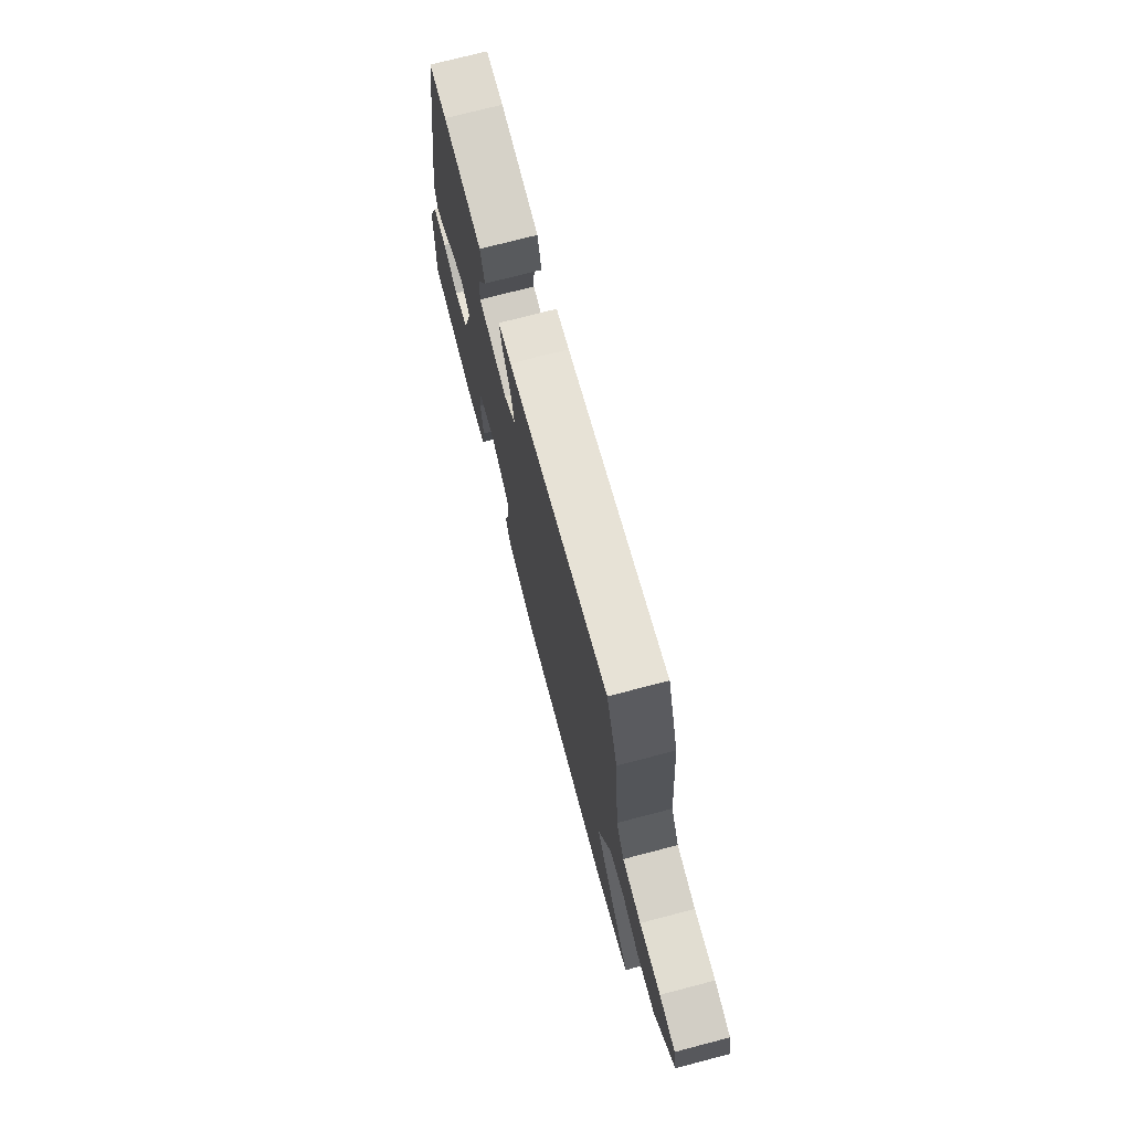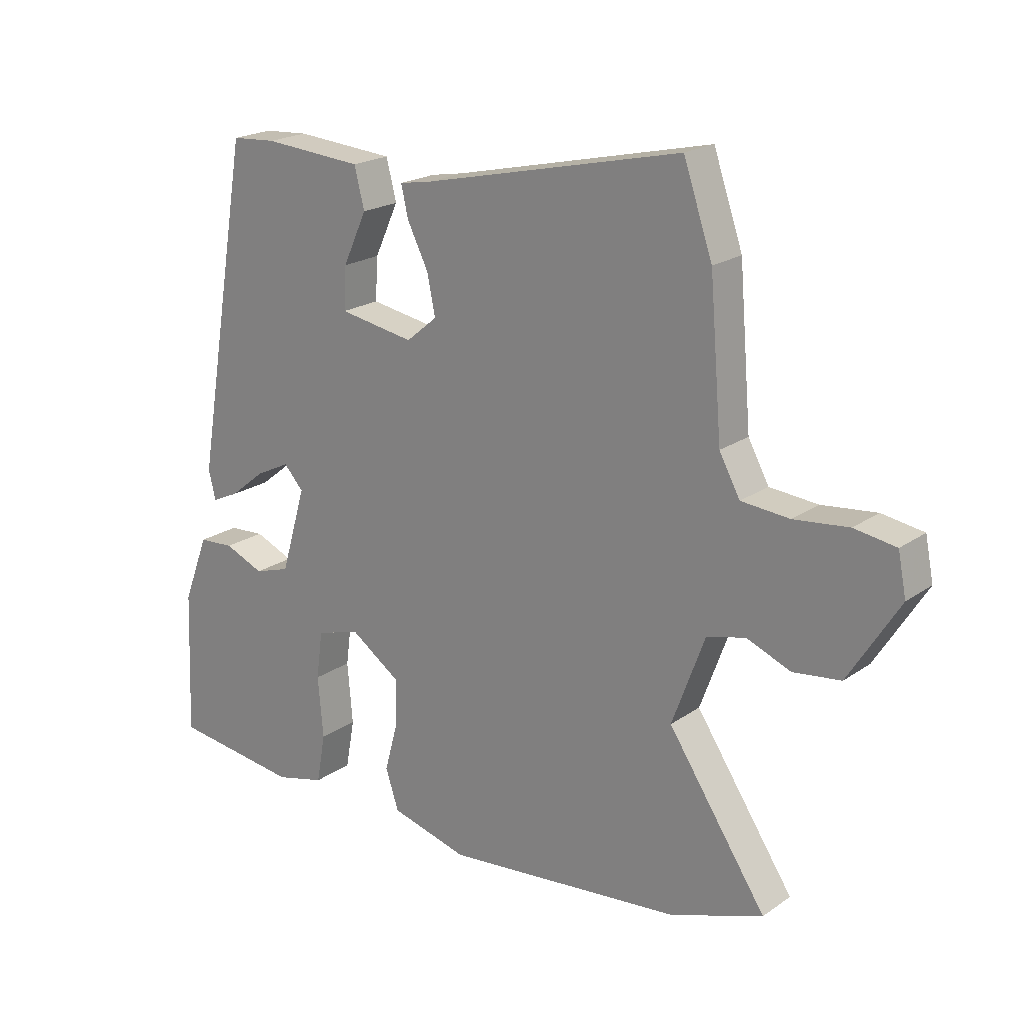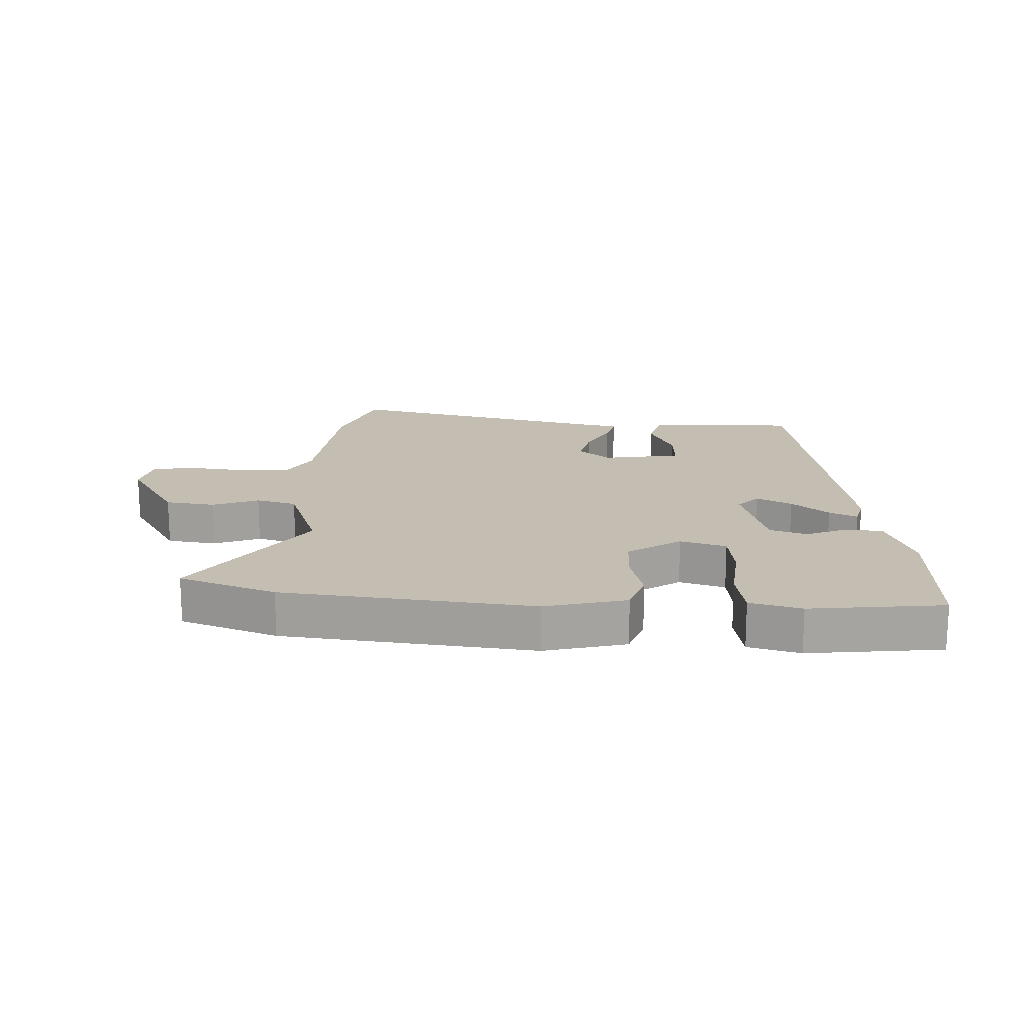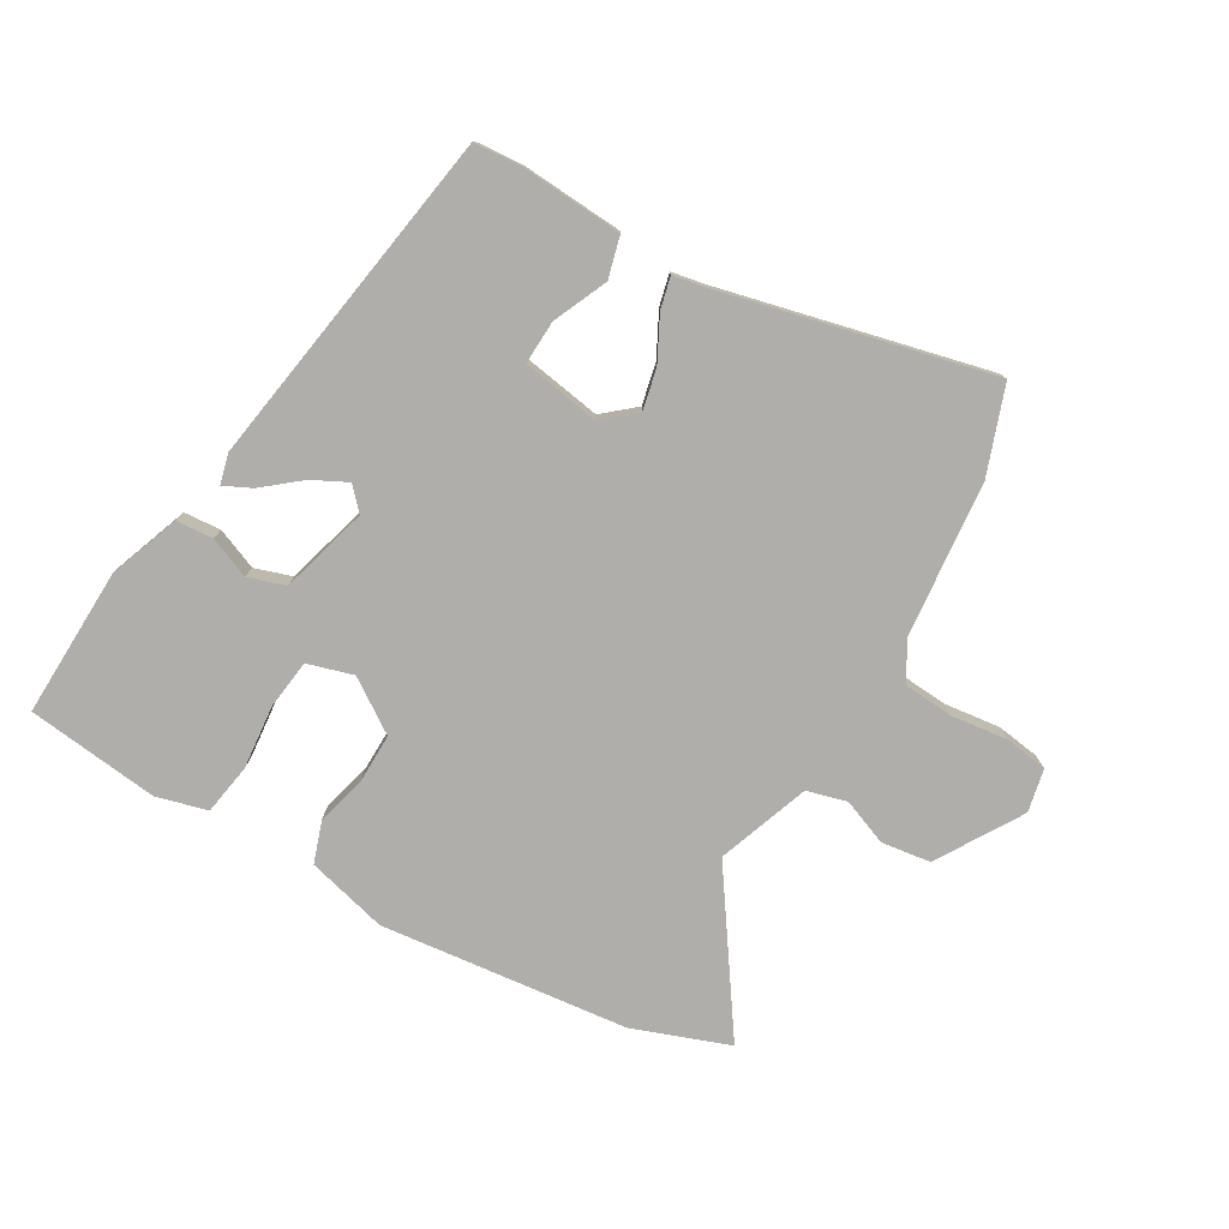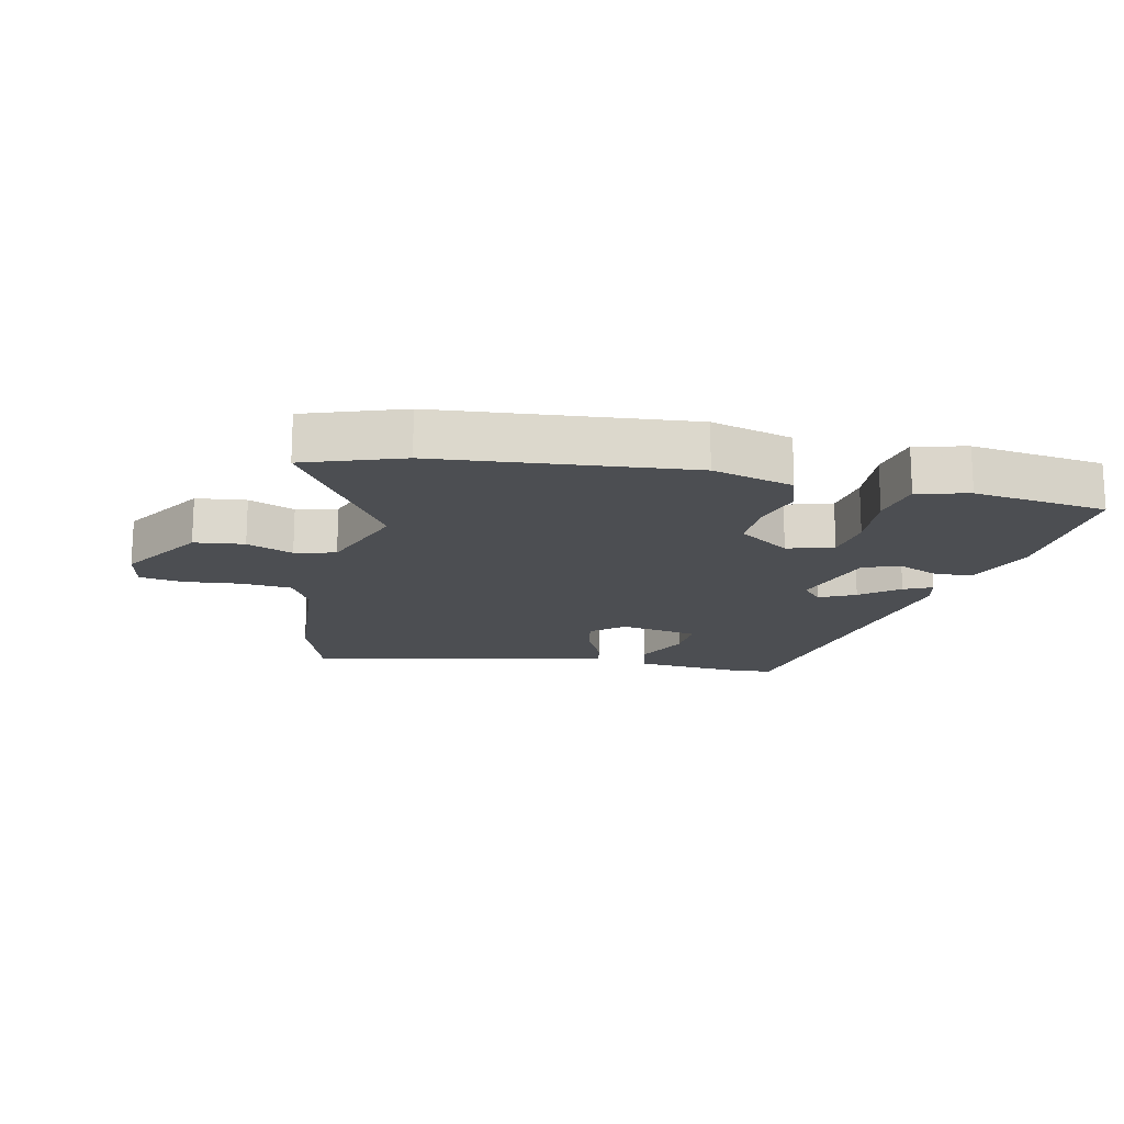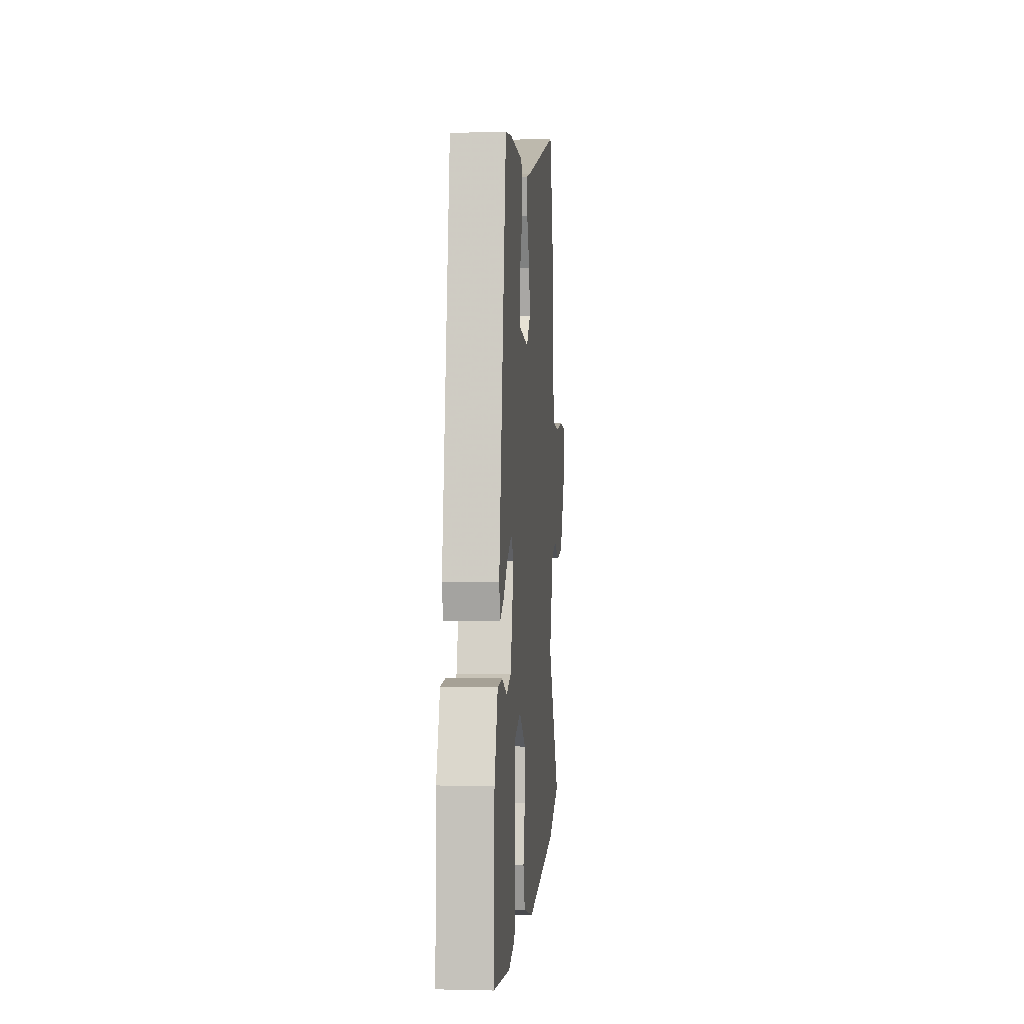
<metadata>
{"format":"obj","ext":"obj","renderer":"f3d","projection":"perspective","resolution":1024,"background":"white","views":[{"elev":74.1,"azim":75.4,"up":"+Z"},{"elev":20.5,"azim":38.9,"up":"+Z"},{"elev":17.2,"azim":-176.8,"up":"+Y"},{"elev":-77.9,"azim":-29.5,"up":"+Y"},{"elev":-16.7,"azim":167.2,"up":"+Y"},{"elev":2.5,"azim":-85.2,"up":"+Z"}]}
</metadata>
<code>
v 0.631 0.07 -0.454
v 0.475 0.07 -0.509
v 0.073 0.07 -0.549
v -0.057 0.07 -0.514
v -0.079 0.07 -0.447
v -0.057 0.07 -0.365
v -0.055 0.07 -0.286
v -0.139 0.07 -0.228
v -0.213 0.07 -0.249
v -0.224 0.07 -0.33
v -0.215 0.07 -0.433
v -0.23 0.07 -0.516
v -0.313 0.07 -0.537
v -0.527 0.07 -0.51
v -0.517 0.07 -0.267
v -0.474 0.07 -0.154
v -0.414 0.07 -0.15
v -0.348 0.07 -0.178
v -0.288 0.07 -0.159
v -0.246 0.07 -0.016
v -0.279 0.07 0.02
v -0.336 0.07 -0.008
v -0.396 0.07 -0.056
v -0.441 0.07 -0.077
v -0.453 0.07 -0.028
v -0.359 0.07 0.525
v -0.284 0.07 0.53
v -0.117 0.07 0.517
v -0.1 0.07 0.45
v -0.14 0.07 0.363
v -0.144 0.07 0.292
v -0.018 0.07 0.27
v 0.034 0.07 0.313
v 0.02 0.07 0.38
v -0.015 0.07 0.45
v -0.027 0.07 0.502
v 0.029 0.07 0.512
v 0.462 0.07 0.61
v 0.511 0.07 0.468
v 0.532 0.07 0.219
v 0.567 0.07 0.155
v 0.648 0.07 0.148
v 0.74 0.07 0.158
v 0.81 0.07 0.147
v 0.824 0.07 0.077
v 0.739 0.07 -0.059
v 0.659 0.07 -0.069
v 0.585 0.07 -0.039
v 0.52 0.07 -0.056
v 0.465 0.07 -0.205
v 0.631 0 -0.454
v 0.475 0 -0.509
v 0.073 0 -0.549
v -0.057 0 -0.514
v -0.079 0 -0.447
v -0.057 0 -0.365
v -0.055 0 -0.286
v -0.139 0 -0.228
v -0.213 0 -0.249
v -0.224 0 -0.33
v -0.215 0 -0.433
v -0.23 0 -0.516
v -0.313 0 -0.537
v -0.527 0 -0.51
v -0.517 0 -0.267
v -0.474 0 -0.154
v -0.414 0 -0.15
v -0.348 0 -0.178
v -0.288 0 -0.159
v -0.246 0 -0.016
v -0.279 0 0.02
v -0.336 0 -0.008
v -0.396 0 -0.056
v -0.441 0 -0.077
v -0.453 0 -0.028
v -0.359 0 0.525
v -0.284 0 0.53
v -0.117 0 0.517
v -0.1 0 0.45
v -0.14 0 0.363
v -0.144 0 0.292
v -0.018 0 0.27
v 0.034 0 0.313
v 0.02 0 0.38
v -0.015 0 0.45
v -0.027 0 0.502
v 0.029 0 0.512
v 0.462 0 0.61
v 0.511 0 0.468
v 0.532 0 0.219
v 0.567 0 0.155
v 0.648 0 0.148
v 0.74 0 0.158
v 0.81 0 0.147
v 0.824 0 0.077
v 0.739 0 -0.059
v 0.659 0 -0.069
v 0.585 0 -0.039
v 0.52 0 -0.056
v 0.465 0 -0.205
f 46 47 48
f 45 46 48
f 44 45 48
f 43 44 48
f 42 43 48
f 41 42 48 49
f 40 41 49 50
f 39 40 50
f 38 39 50
f 37 38 50
f 36 37 50
f 35 36 50
f 34 35 50
f 28 29 30
f 27 28 30
f 26 27 30
f 25 26 30
f 24 25 30
f 23 24 30
f 22 23 30
f 21 22 30 31
f 20 21 31 32
f 16 17 18
f 15 16 18
f 14 15 18
f 13 14 18
f 12 13 18
f 11 12 18
f 10 11 18
f 9 10 18 19
f 20 32 33
f 19 20 33
f 9 19 33
f 8 9 33
f 4 5 6
f 3 4 6 7
f 50 1 2
f 34 50 2
f 33 34 2
f 7 8 33 2
f 2 3 7
f 98 97 96
f 98 96 95
f 98 95 94
f 98 94 93
f 98 93 92
f 99 98 92 91
f 100 99 91 90
f 100 90 89
f 100 89 88
f 100 88 87
f 100 87 86
f 100 86 85
f 100 85 84
f 80 79 78
f 80 78 77
f 80 77 76
f 80 76 75
f 80 75 74
f 80 74 73
f 80 73 72
f 81 80 72 71
f 82 81 71 70
f 68 67 66
f 68 66 65
f 68 65 64
f 68 64 63
f 68 63 62
f 68 62 61
f 68 61 60
f 69 68 60 59
f 83 82 70
f 83 70 69
f 83 69 59
f 83 59 58
f 56 55 54
f 57 56 54 53
f 52 51 100
f 52 100 84
f 52 84 83
f 52 83 58 57
f 57 53 52
f 1 51 52 2
f 2 52 53 3
f 3 53 54 4
f 4 54 55 5
f 5 55 56 6
f 6 56 57 7
f 7 57 58 8
f 8 58 59 9
f 9 59 60 10
f 10 60 61 11
f 11 61 62 12
f 12 62 63 13
f 13 63 64 14
f 14 64 65 15
f 15 65 66 16
f 16 66 67 17
f 17 67 68 18
f 18 68 69 19
f 19 69 70 20
f 20 70 71 21
f 21 71 72 22
f 22 72 73 23
f 23 73 74 24
f 24 74 75 25
f 25 75 76 26
f 26 76 77 27
f 27 77 78 28
f 28 78 79 29
f 29 79 80 30
f 30 80 81 31
f 31 81 82 32
f 32 82 83 33
f 33 83 84 34
f 34 84 85 35
f 35 85 86 36
f 36 86 87 37
f 37 87 88 38
f 38 88 89 39
f 39 89 90 40
f 40 90 91 41
f 41 91 92 42
f 42 92 93 43
f 43 93 94 44
f 44 94 95 45
f 45 95 96 46
f 46 96 97 47
f 47 97 98 48
f 48 98 99 49
f 49 99 100 50
f 50 100 51 1

</code>
